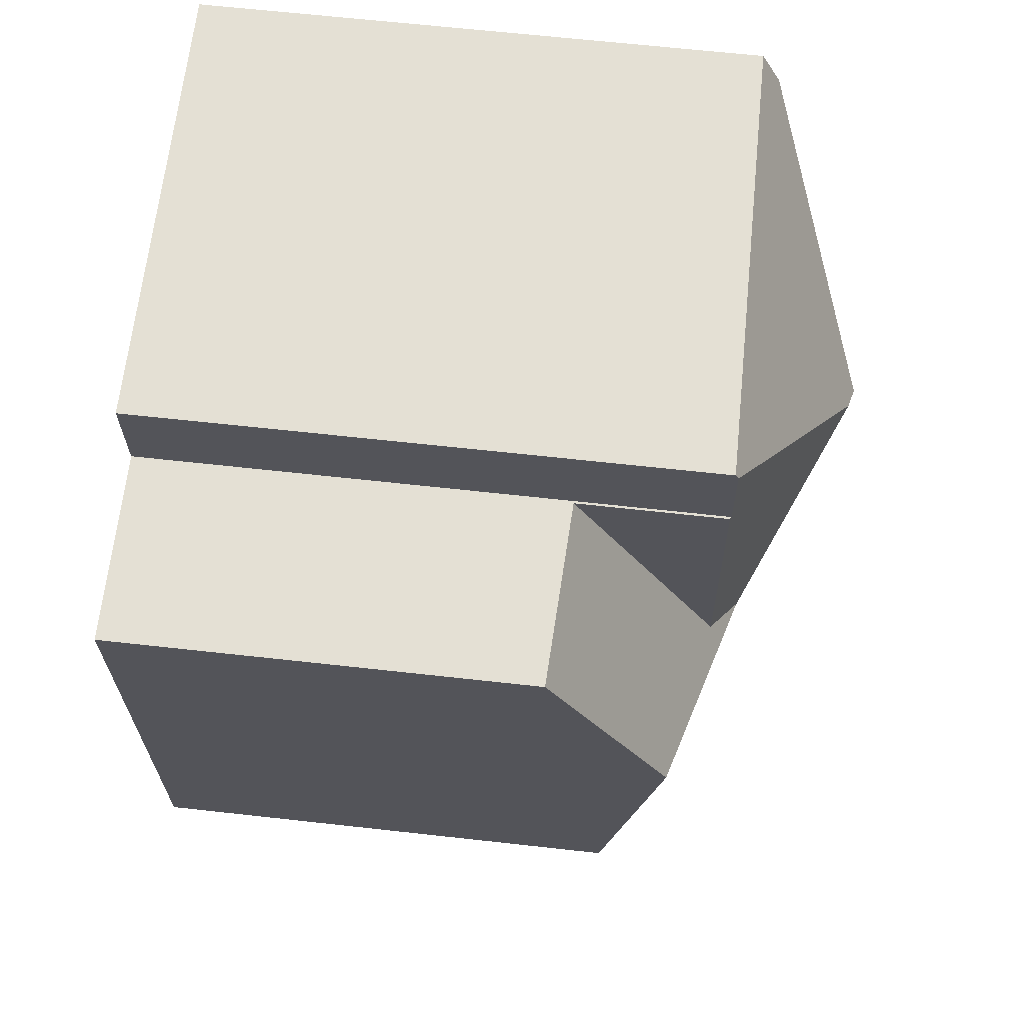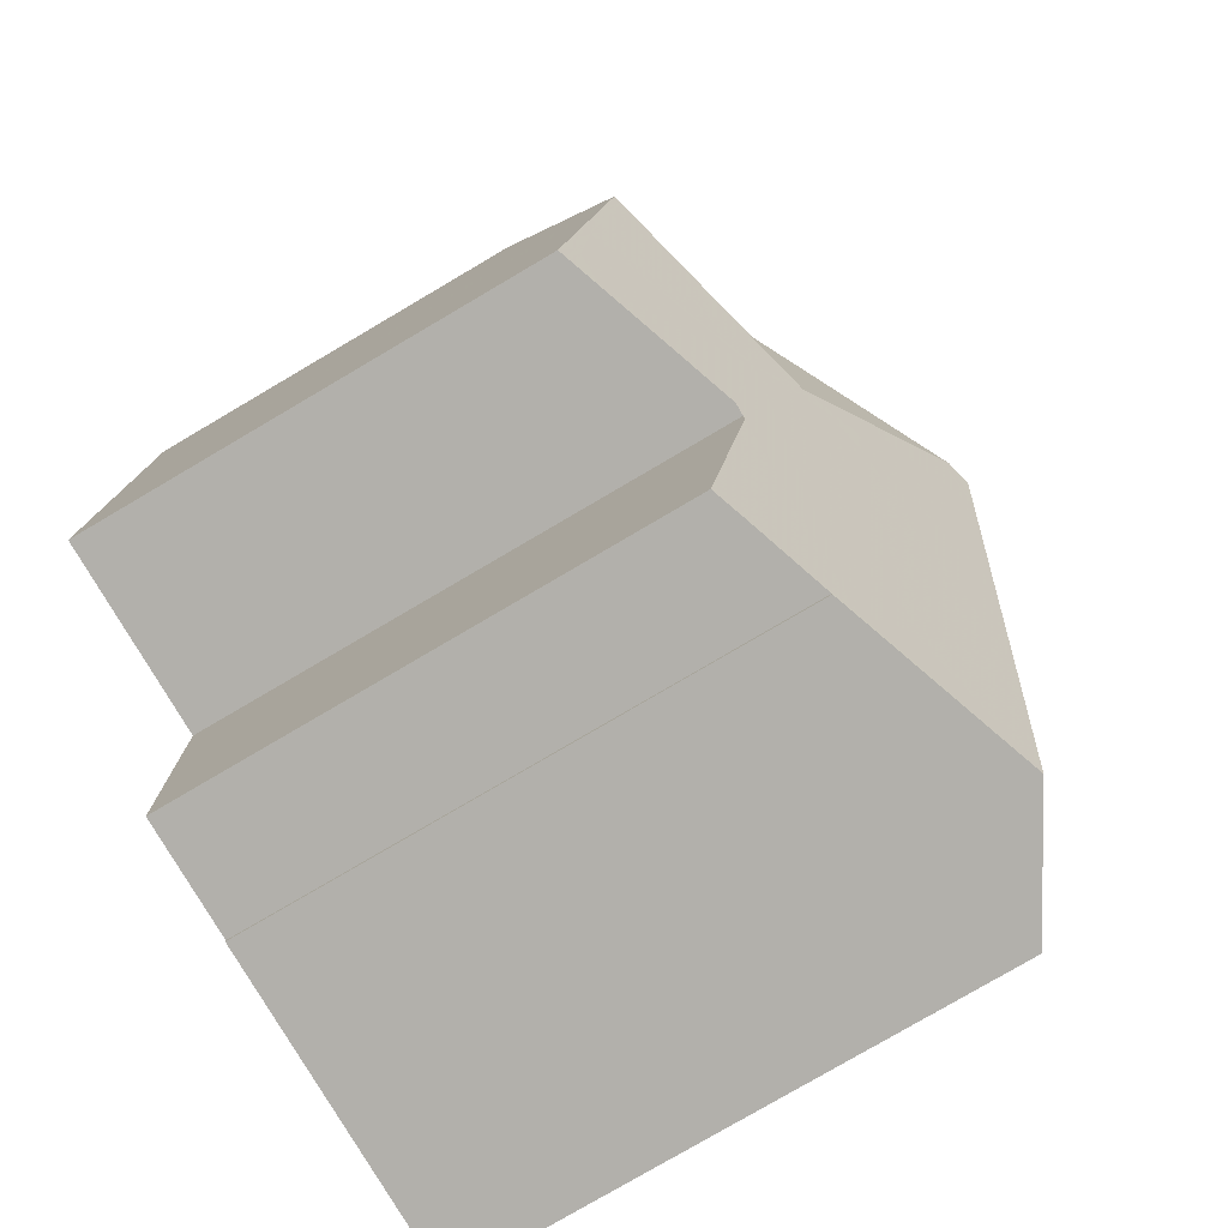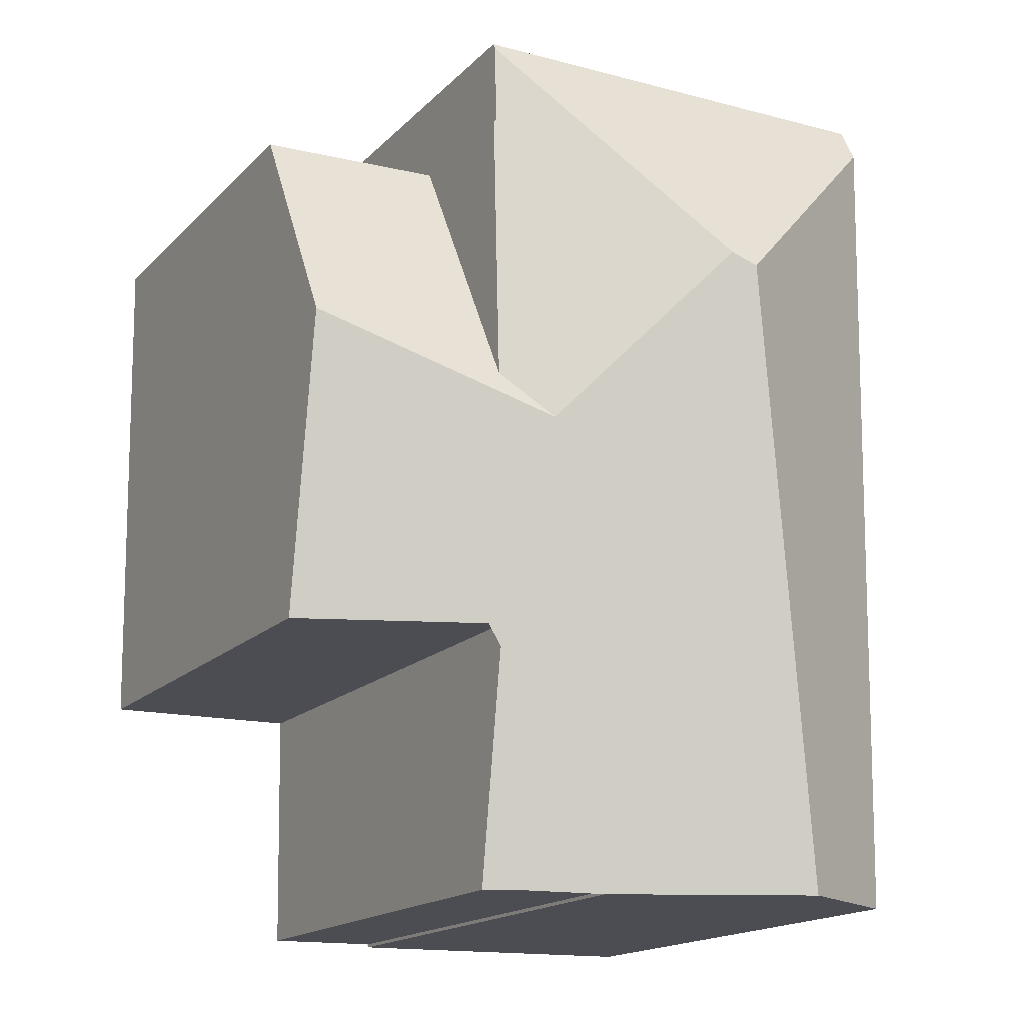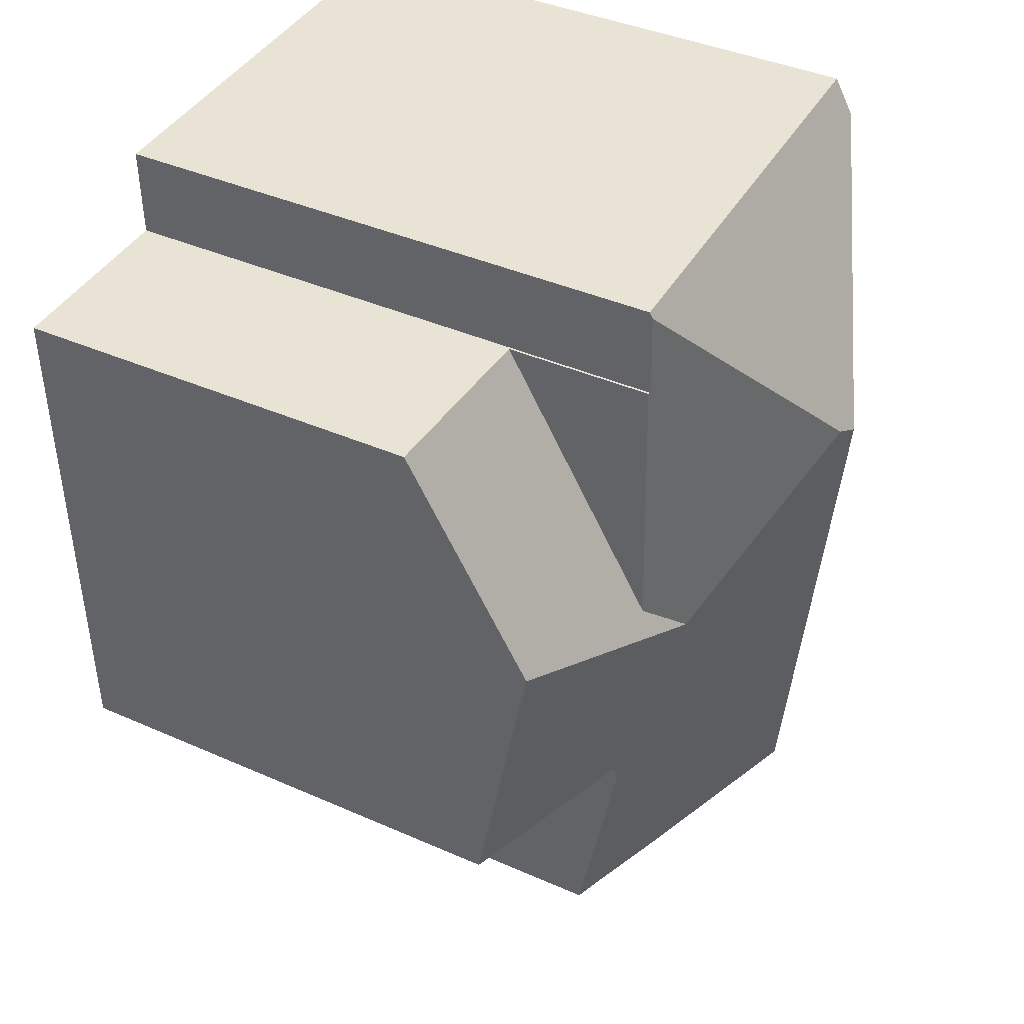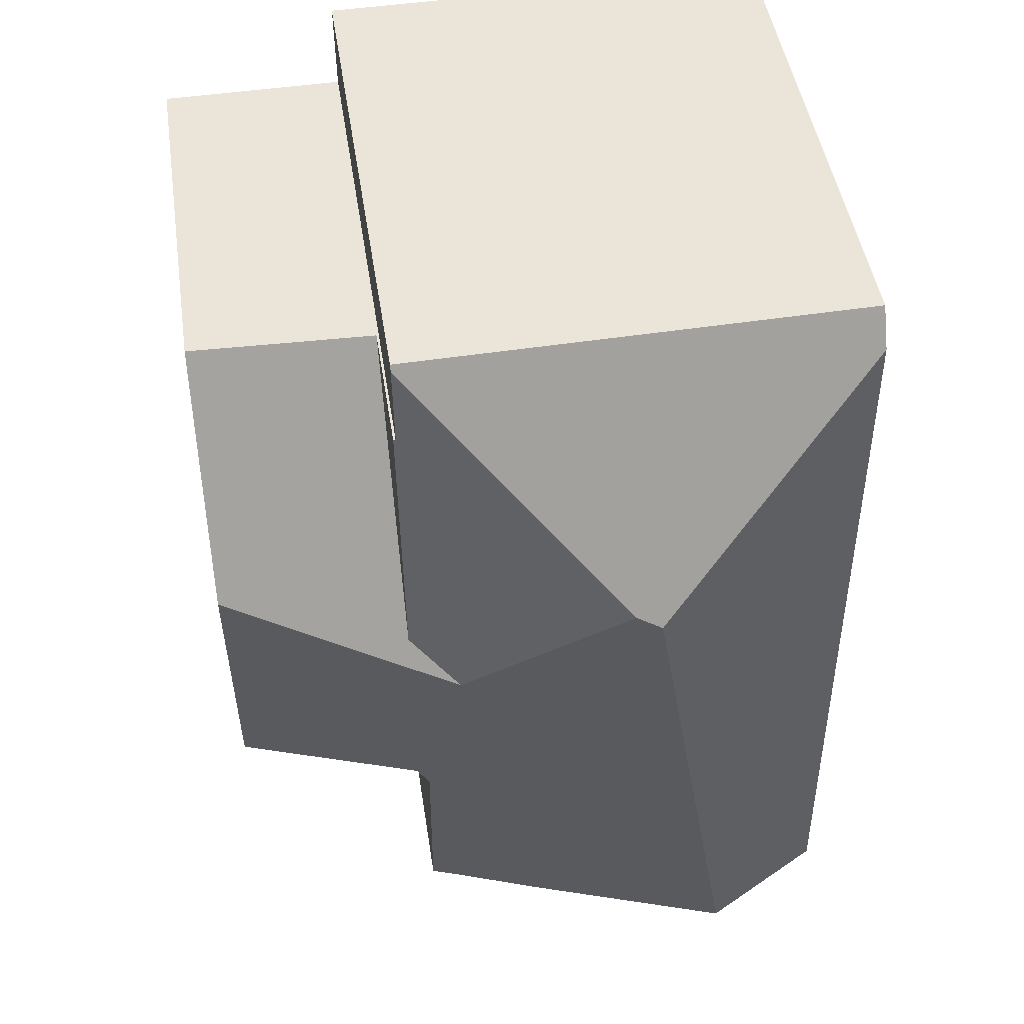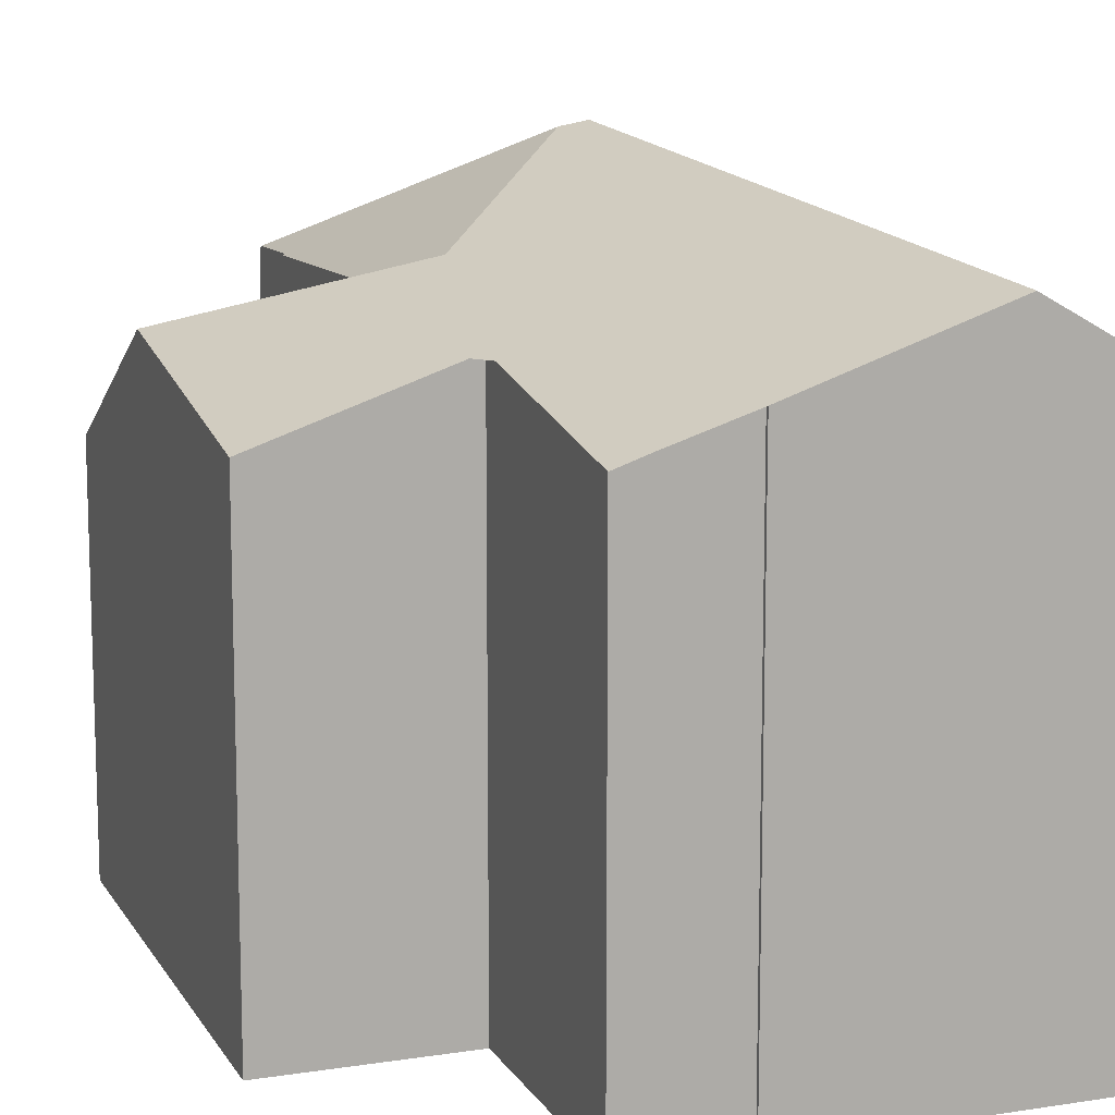
<metadata>
{"format":"obj","ext":"obj","renderer":"f3d","projection":"perspective","resolution":1024,"background":"white","views":[{"elev":65.0,"azim":-83.6,"up":"+Y"},{"elev":-79.3,"azim":-59.6,"up":"+Y"},{"elev":-17.0,"azim":-28.8,"up":"+Y"},{"elev":40.6,"azim":-61.6,"up":"+Y"},{"elev":45.9,"azim":-8.4,"up":"+Y"},{"elev":11.7,"azim":-19.2,"up":"+Z"}]}
</metadata>
<code>
v 458.1 285.3 12.54
v 458.1 285.2 12.53
v 451.3 290.6 11.28
v 455.5 290.7 12.73
v 455.6 285.3 11.69
v 465.1 285.4 12.53
v 464.8 304 12.97
v 455.1 303.9 13.09
v 451.1 301.9 9.866
v 455.1 301.9 13.18
v 462.4 285.3 14.03
v 451.2 295.5 12.23
v 451.7 290.6 11.41
v 460.1 298.5 15.83
v 461 293.1 15.09
v 451.2 297 12.5
v 459.6 298.8 15.71
v 456.2 295 13.82
v 452.3 290.6 11.6
v 457.3 296.2 14.42
v 457.7 294.4 14.21
v 459.9 285.3 13.16
v 459.3 298.5 15.58
v 460.3 297.4 15.68
v 462.4 285.3 14.03
v 451.2 297 12.5
v 460.1 298.5 15.83
v 464.8 303.2 13.38
v 464.9 297.3 13.1
v 451.2 297 12.48
v 463.8 302.3 13.89
v 460.1 298.5 15.83
v 463.8 302.3 13.89
v 455.9 302.8 13.65
v 459.6 298.8 15.71
v 464.8 303.2 13.38
v 455.1 303.7 13.16
v 451.4 296.9 12.55
v 451.4 297 12.48
v 455.1 297.1 12.65
v 455.1 301.9 10.02
v 464.9 297.1 13.09
v 461 293.1 15.09
v 456.2 295 13.82
v 456.2 295 13.82
v 455.1 300.2 13.17
v 455.1 301.9 13.15
v 459.6 298.8 15.71
v 455.9 302.8 13.65
v 455.1 303.7 13.16
v 451.2 299.8 10.96
v 454.1 297.1 12.6
v 455.2 296 13.22
v 457.3 296.2 14.42
v 460.2 303.9 13.03
v 458.7 302.6 13.73
v 457.3 301.3 14.41
v 457.3 301.3 14.41
v 460.3 297.4 15.68
v 461.6 304 13.01
v 460.7 302.5 13.8
v 459 299.4 15.37
v 459.3 298.5 15.58
v 459 299.4 15.37
v 464.8 300.6 13.26
v 464.3 300.2 13.56
v 458.5 285.2 12.67
v 459.6 286.7 13.33
v 461.7 289.4 14.59
v 461.7 289.4 14.59
v 465.1 286.3 12.58
v 460.3 297.1 15.65
v 460.3 297.1 15.65
v 455.1 297.9 12.8
v 455.1 301.9 12.37
v 455.1 296.5 12.95
v 460.6 299 15.59
v 459.5 300.3 14.89
v 457.7 302.7 13.7
v 456.7 303.9 13.07
v 458.1 302.1 14
v 460.6 299 15.59
v 451.6 291.5 11.56
v 451.3 291.3 11.41
v 456.7 294.8 13.96
v 455 293.7 13.15
v 457.5 295.3 14.31
v 451.1 300.9 10.39
v 454.6 297.1 12.63
v 460.4 297.5 15.63
v 464.7 303.2 13.42
v 464.7 304 12.97
v 464.7 303.2 13.42
v 464.8 297.1 13.13
v 465 286.3 12.62
v 464.8 300.5 13.3
v 464.8 297.7 13.16
v 465 285.4 12.57
v 455.2 293.9 13.25
v 455.2 293.8 13.23
v 455.2 295.4 13.54
v 455.2 296 13.22
v 455.1 296.5 12.95
v 455.2 296 13.22
v 455.1 301.9 10.02
v 455.1 297.1 12.65
v 455.1 301.9 13.15
v 455.1 300.2 13.17
v 455.2 295.4 13.54
v 455.2 290.7 12.63
v 464.7 302.1 13.37
v 463.8 302.1 13.87
v 456.6 302 14.05
v 463.7 302.1 13.96
v 458.2 302 14.03
v 460.5 302.1 14
v 455.7 302 13.5
v 455.1 302 13.18
v 458.1 302 14.03
v 463.7 302.1 13.96
v 456.6 302 14.05
v 464.8 302.1 13.33
v 451.5 293.2 11.83
v 451.4 296.9 12.55
v 451.3 300.7 10.51
v 451.3 301.9 9.873
v 451.5 291.4 11.5
v 451.4 299.7 11.07
v 451.5 290.6 11.34
v 465 285.5 12.58
v 462.4 285.4 14.04
v 462.4 285.4 14.04
v 458.6 285.3 12.72
v 455.6 285.3 11.7
v 459.9 285.4 13.18
v 465.1 285.5 12.54
v 458.1 285.2 12.53
v 458.1 285.3 12.54
v 458.1 285.3 1.05
v 458.1 285.2 1.05
v 458.5 285.2 12.67
v 458.1 285.2 12.53
v 458.1 285.2 1.05
v 458.5 285.2 1.05
v 451.5 290.6 11.34
v 451.3 290.6 11.28
v 451.3 290.6 1.05
v 451.5 290.6 1.05
v 455.6 285.3 11.7
v 455.5 290.7 12.73
v 455.5 290.7 1.05
v 455.6 285.3 1.05
v 458.1 285.3 12.54
v 455.6 285.3 11.69
v 455.6 285.3 1.05
v 458.1 285.3 1.05
v 465.1 285.5 12.54
v 465.1 285.4 12.53
v 465.1 285.4 1.05
v 465.1 285.5 1.05
v 464.7 304 12.97
v 464.8 304 12.97
v 464.8 304 1.05
v 464.7 304 1.05
v 455.1 303.7 13.16
v 455.1 303.9 13.09
v 455.1 303.9 1.05
v 455.1 303.7 1.05
v 451.1 300.9 10.39
v 451.1 301.9 9.866
v 451.1 301.9 1.05
v 451.1 300.9 1.05
v 455.1 301.9 13.15
v 455.1 301.9 13.18
v 455.1 301.9 1.05
v 455.1 301.9 1.05
v 451.3 291.3 11.41
v 451.2 295.5 12.23
v 451.2 295.5 1.05
v 451.3 291.3 1.05
v 452.3 290.6 11.6
v 451.7 290.6 11.41
v 451.7 290.6 1.05
v 452.3 290.6 1.05
v 451.2 295.5 12.23
v 451.2 297 12.5
v 451.2 297 1.05
v 451.2 295.5 1.05
v 455.2 290.7 12.63
v 452.3 290.6 11.6
v 452.3 290.6 1.05
v 455.2 290.7 1.05
v 462.4 285.3 14.03
v 459.9 285.3 13.16
v 459.9 285.3 1.05
v 462.4 285.3 1.05
v 465 285.4 12.57
v 462.4 285.3 14.03
v 462.4 285.3 1.05
v 465 285.4 1.05
v 464.8 304 12.97
v 464.8 303.2 13.38
v 464.8 303.2 1.05
v 464.8 304 1.05
v 464.8 300.6 13.26
v 464.9 297.3 13.1
v 464.9 297.3 1.05
v 464.8 300.6 1.05
v 451.2 297 12.5
v 451.2 297 12.48
v 451.2 297 1.05
v 451.2 297 1.05
v 455.1 302 13.18
v 455.1 303.7 13.16
v 455.1 303.7 1.05
v 455.1 302 1.05
v 464.9 297.3 13.1
v 464.9 297.1 13.09
v 464.9 297.1 1.05
v 464.9 297.3 1.05
v 451.2 297 12.48
v 451.2 299.8 10.96
v 451.2 299.8 1.05
v 451.2 297 1.05
v 456.7 303.9 13.07
v 460.2 303.9 13.03
v 460.2 303.9 1.05
v 456.7 303.9 1.05
v 460.2 303.9 13.03
v 461.6 304 13.01
v 461.6 304 1.05
v 460.2 303.9 1.05
v 464.8 302.1 13.33
v 464.8 300.6 13.26
v 464.8 300.6 1.05
v 464.8 302.1 1.05
v 459.9 285.3 13.16
v 458.5 285.2 12.67
v 458.5 285.2 1.05
v 459.9 285.3 1.05
v 464.9 297.1 13.09
v 465.1 286.3 12.58
v 465.1 286.3 1.05
v 464.9 297.1 1.05
v 455.1 303.9 13.09
v 456.7 303.9 13.07
v 456.7 303.9 1.05
v 455.1 303.9 1.05
v 451.3 290.6 11.28
v 451.3 291.3 11.41
v 451.3 291.3 1.05
v 451.3 290.6 1.05
v 451.2 299.8 10.96
v 451.1 300.9 10.39
v 451.1 300.9 1.05
v 451.2 299.8 1.05
v 461.6 304 13.01
v 464.7 304 12.97
v 464.7 304 1.05
v 461.6 304 1.05
v 465.1 285.4 12.53
v 465 285.4 12.57
v 465 285.4 1.05
v 465.1 285.4 1.05
v 451.3 301.9 9.873
v 455.1 301.9 10.02
v 455.1 301.9 1.05
v 451.3 301.9 1.05
v 455.5 290.7 12.73
v 455.2 290.7 12.63
v 455.2 290.7 1.05
v 455.5 290.7 1.05
v 455.1 301.9 13.18
v 455.1 302 13.18
v 455.1 302 1.05
v 455.1 301.9 1.05
v 464.8 303.2 13.38
v 464.8 302.1 13.33
v 464.8 302.1 1.05
v 464.8 303.2 1.05
v 451.1 301.9 9.866
v 451.3 301.9 9.873
v 451.3 301.9 1.05
v 451.1 301.9 1.05
v 451.7 290.6 11.41
v 451.5 290.6 11.34
v 451.5 290.6 1.05
v 451.7 290.6 1.05
v 455.6 285.3 11.69
v 455.6 285.3 11.7
v 455.6 285.3 1.05
v 455.6 285.3 1.05
v 465.1 286.3 12.58
v 465.1 285.5 12.54
v 465.1 285.5 1.05
v 465.1 286.3 1.05
v 455.6 285.3 1.05
v 455.5 290.7 1.05
v 451.3 290.6 1.05
v 451.1 301.9 1.05
v 455.1 301.9 1.05
v 455.1 303.9 1.05
v 464.8 304 1.05
v 465.1 285.4 1.05
v 458.1 285.2 1.05
v 458.1 285.3 1.05
f 127 84 3 129
f 134 5 1 2 67 133
f 85 21 87
f 83 13 19 86
f 87 21 15 72
f 69 15 21 68
f 24 14 17 23
f 95 71 42 94
f 97 29 65 96
f 39 30 26 38
f 94 42 29 97
f 117 108 102 44 54 58 121
f 118 10 107 108 117
f 75 47 46 74
f 92 60 61 31 91
f 128 51 30 39
f 74 46 53 76
f 78 62 48 27 77
f 109 45 104
f 80 8 50 49 79
f 119 81 79 49 113
f 64 58 54 63
f 60 55 56 61
f 115 81 119
f 63 35 64
f 111 96 65 122
f 120 82 90 66 112
f 133 67 22 135
f 135 22 11 132
f 130 98 6 136
f 74 40 41 75
f 76 40 74
f 114 31 61 116
f 79 56 55 80
f 81 56 79
f 123 12 84 127
f 100 85 18 99
f 87 20 18 85
f 99 18 101
f 72 24 23 20 87
f 125 88 51 128
f 90 59 73
f 116 61 56 81 115
f 82 32 59 90
f 91 28 7 92
f 94 43 70 95
f 96 66 97
f 97 66 90 73 43 94
f 112 66 96 111
f 131 25 98 130
f 99 86 100
f 124 16 12 123
f 103 89 52 104
f 126 9 88 125
f 104 52 39 38 109
f 100 86 19 110
f 106 89 103
f 111 93 33 112
f 115 78 116
f 117 34 37 118
f 113 57 119
f 121 34 117
f 119 57 62 78 115
f 122 36 93 111
f 112 33 120
f 116 78 77 114
f 123 83 86 99 101 124
f 125 89 106 105 126
f 127 83 123
f 128 52 89 125
f 39 52 128
f 129 13 83 127
f 130 95 70 131
f 133 68 21 85 100 110 4 134
f 135 68 133
f 132 69 68 135
f 136 71 95 130
f 138 139 140 137
f 142 143 144 141
f 146 147 148 145
f 150 151 152 149
f 154 155 156 153
f 158 159 160 157
f 162 163 164 161
f 166 167 168 165
f 170 171 172 169
f 174 175 176 173
f 178 179 180 177
f 182 183 184 181
f 186 187 188 185
f 190 191 192 189
f 194 195 196 193
f 198 199 200 197
f 202 203 204 201
f 206 207 208 205
f 210 211 212 209
f 214 215 216 213
f 218 219 220 217
f 222 223 224 221
f 226 227 228 225
f 230 231 232 229
f 234 235 236 233
f 238 239 240 237
f 242 243 244 241
f 246 247 248 245
f 250 251 252 249
f 254 255 256 253
f 258 259 260 257
f 262 263 264 261
f 266 267 268 265
f 270 271 272 269
f 274 275 276 273
f 278 279 280 277
f 282 283 284 281
f 286 287 288 285
f 290 291 292 289
f 294 295 296 293
f 298 299 300 301 302 303 304 305 306 297

</code>
